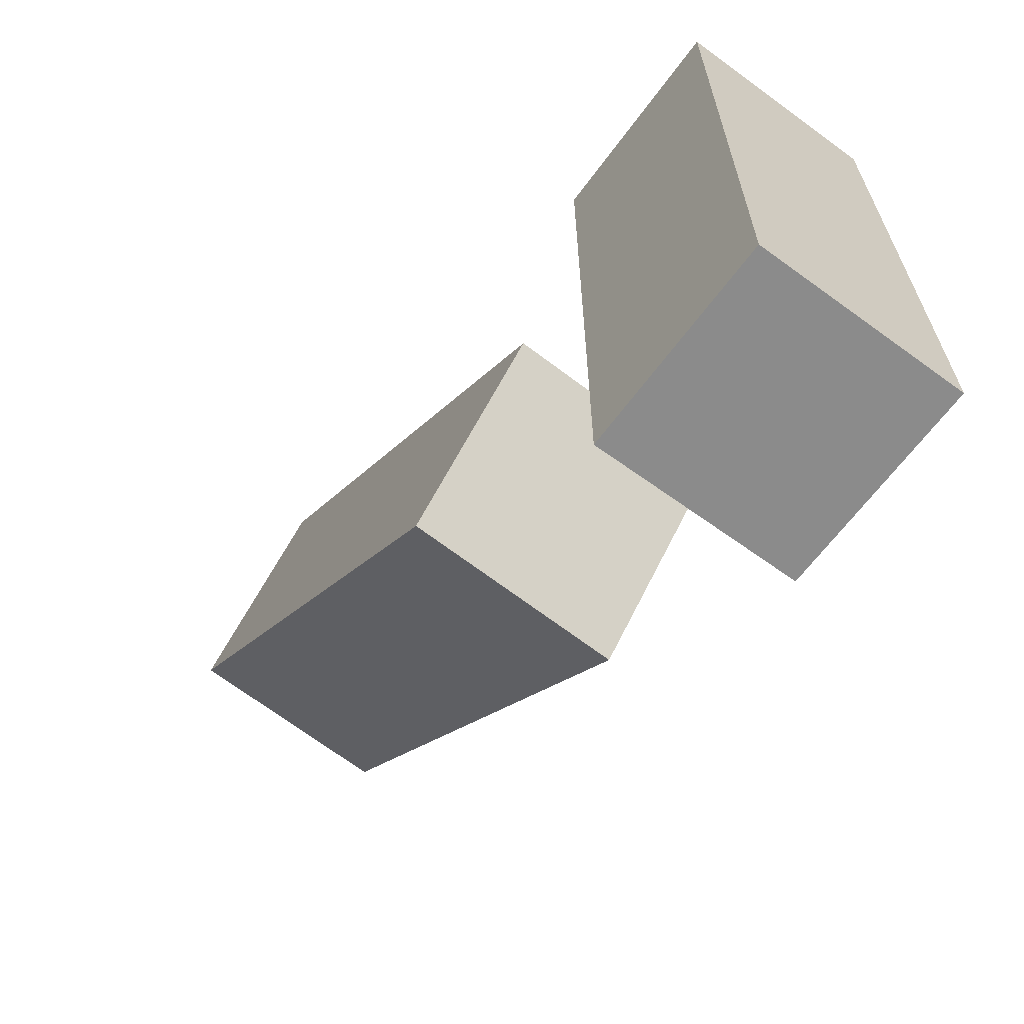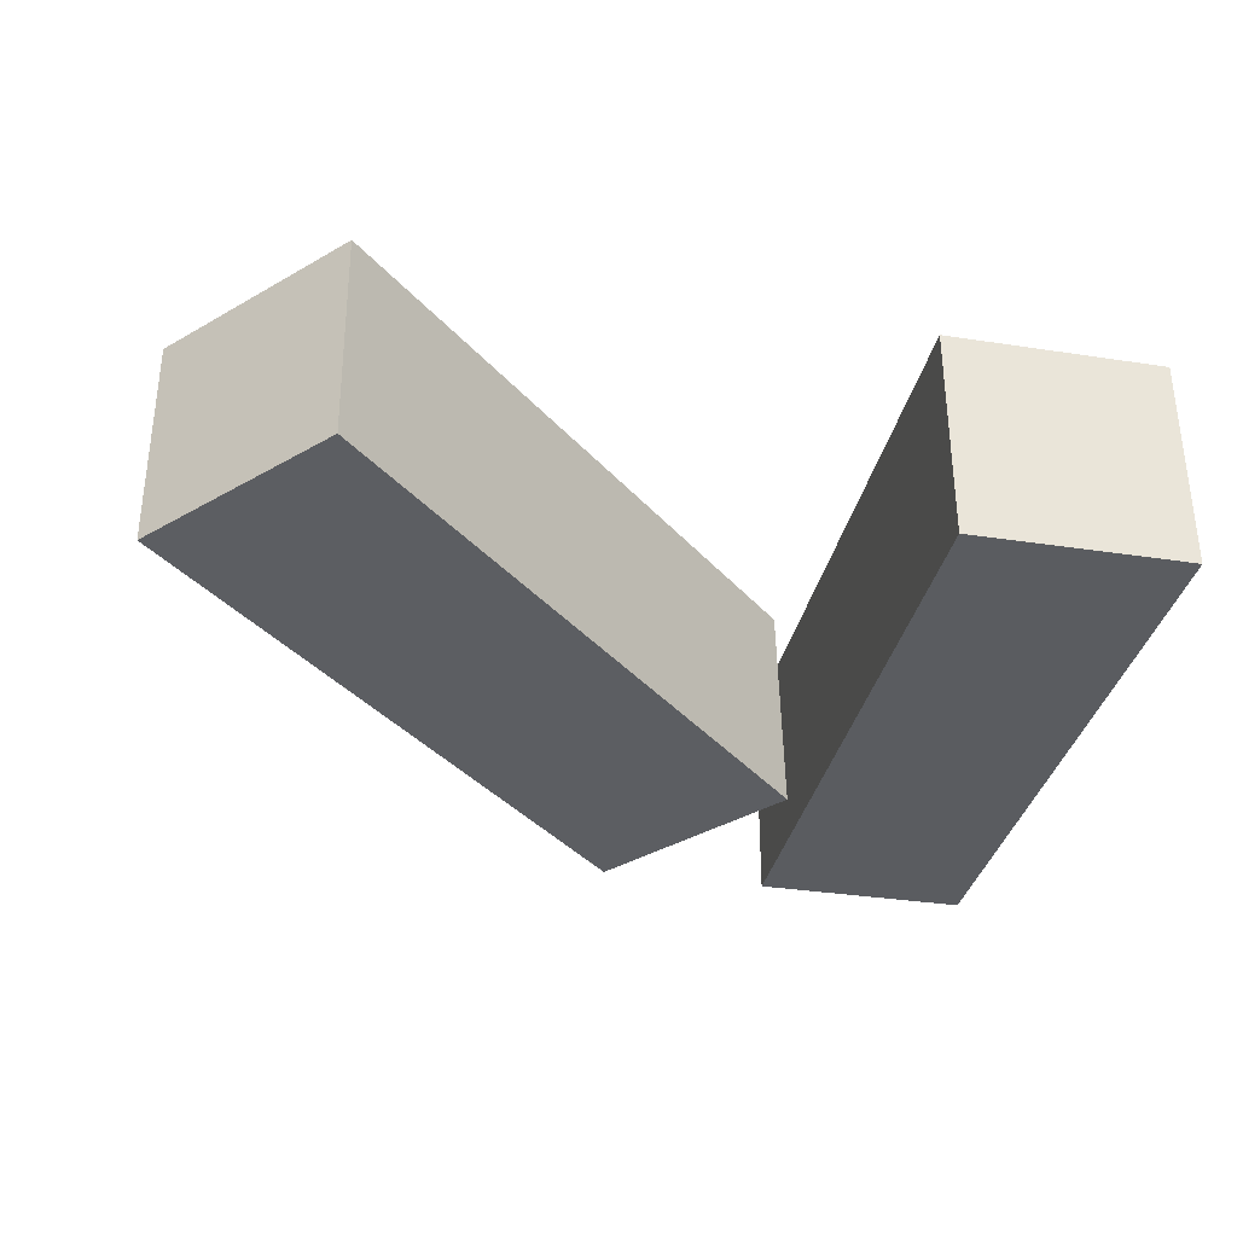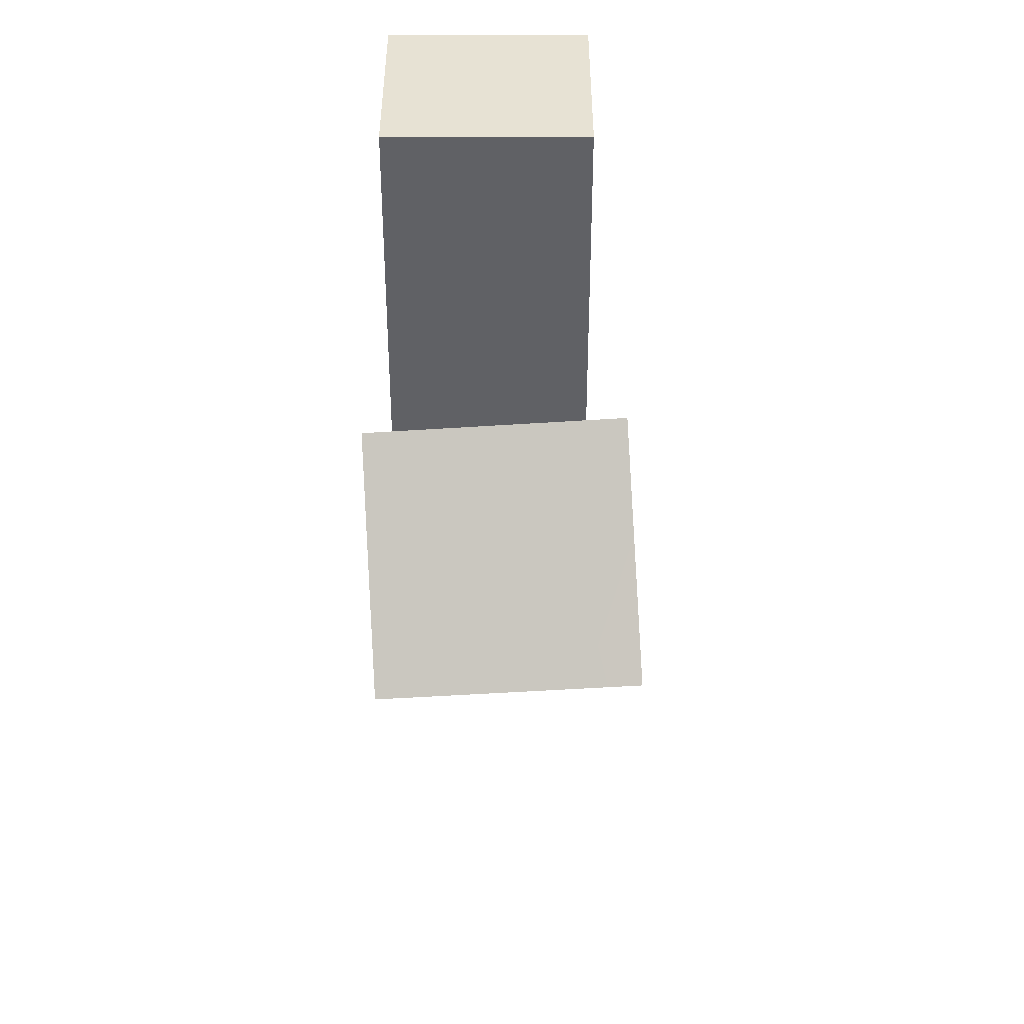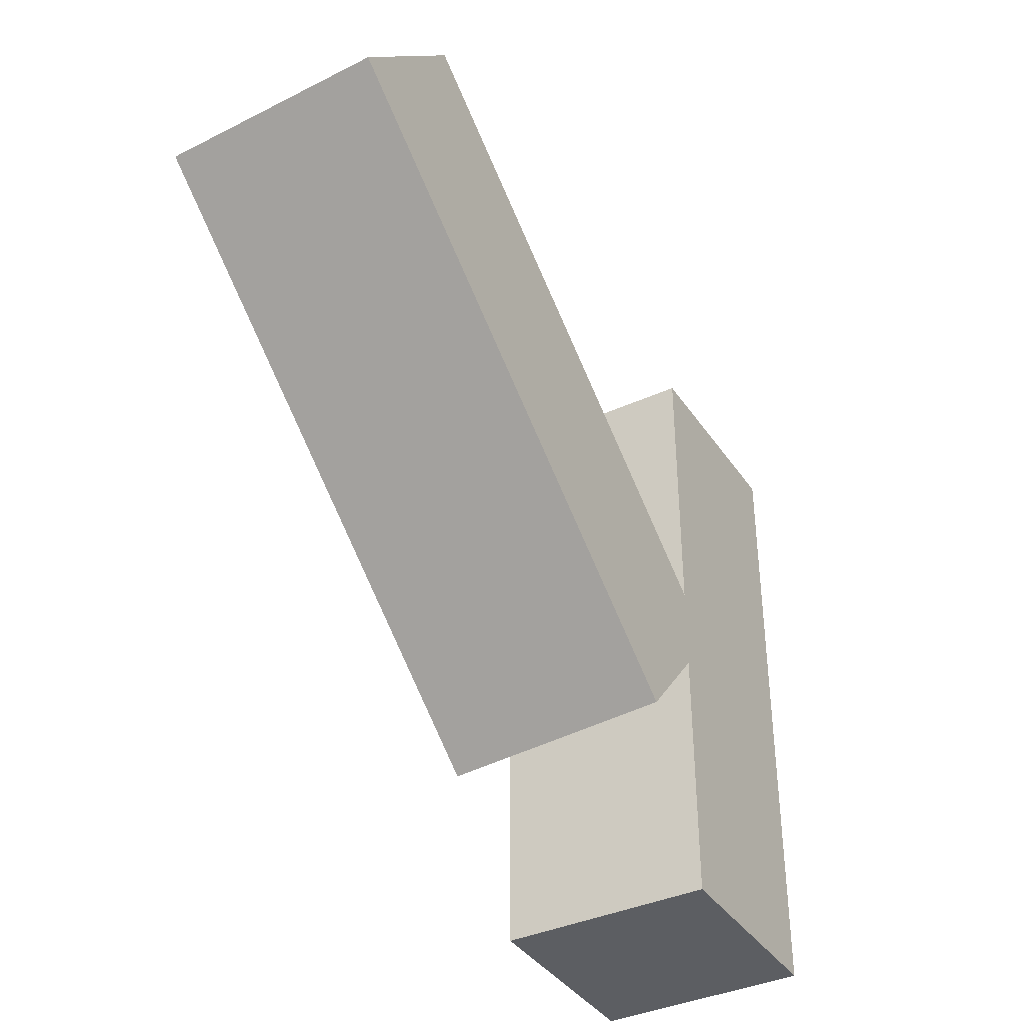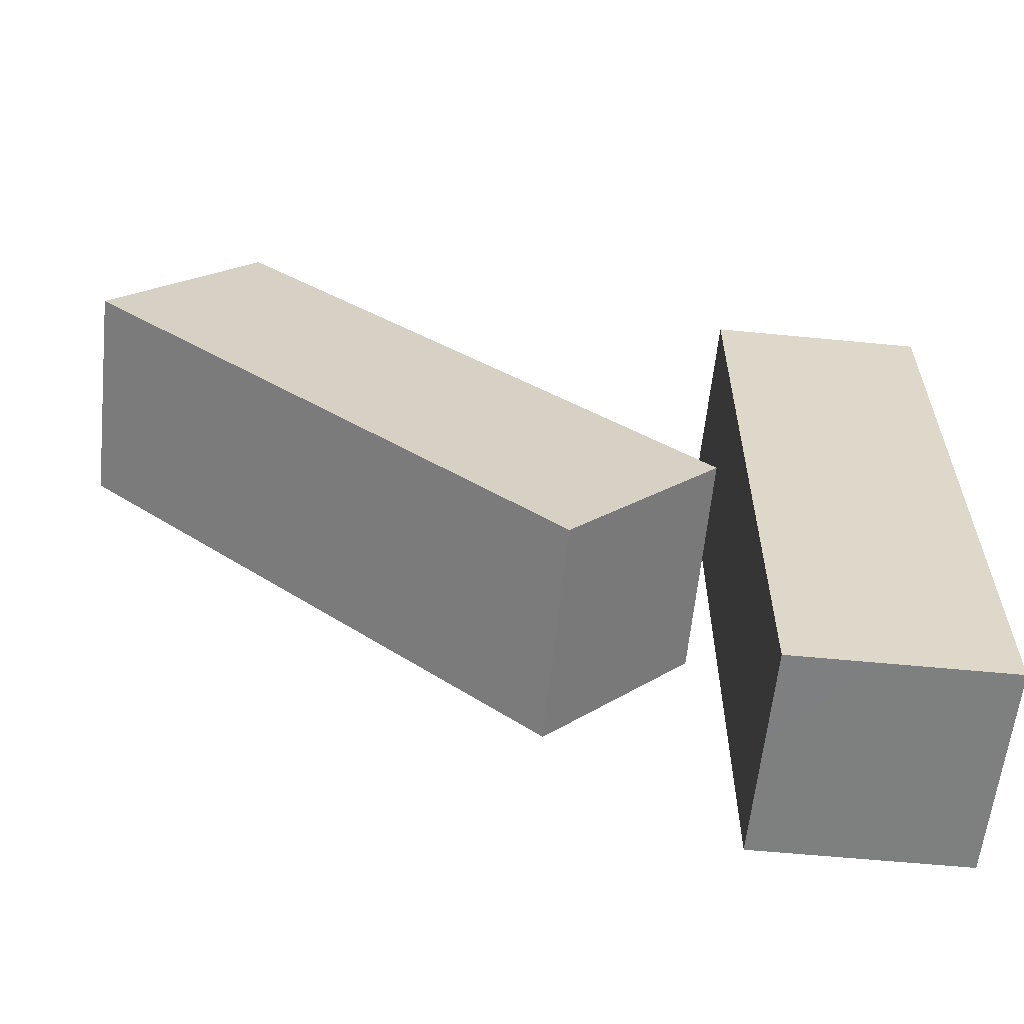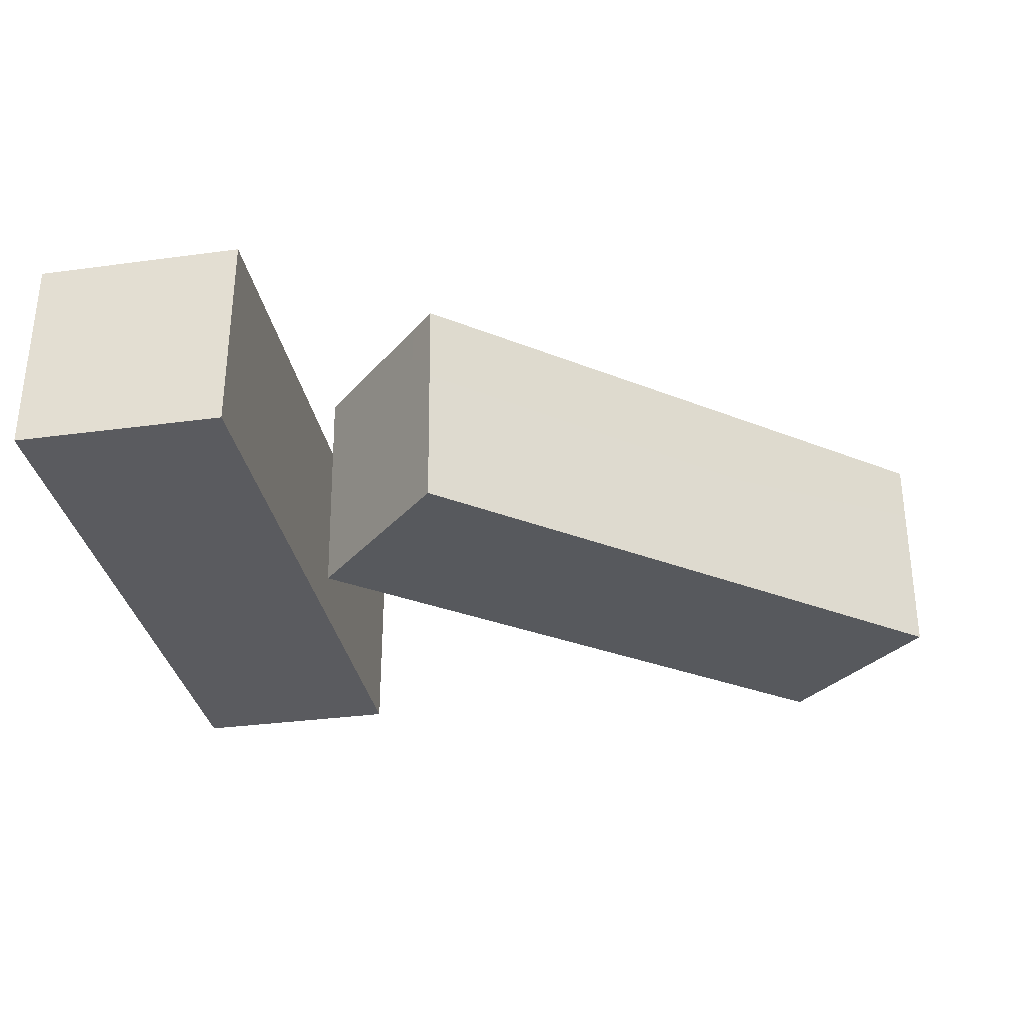
<metadata>
{"format":"obj","ext":"obj","renderer":"f3d","projection":"perspective","resolution":1024,"background":"white","views":[{"elev":-63.9,"azim":-126.3,"up":"+Y"},{"elev":-33.8,"azim":168.2,"up":"+Z"},{"elev":39.8,"azim":90.0,"up":"+Y"},{"elev":-38.1,"azim":120.2,"up":"+Y"},{"elev":-59.6,"azim":174.3,"up":"+Y"},{"elev":-33.0,"azim":10.6,"up":"+Z"}]}
</metadata>
<code>
g Arms_Mesh
v -0.001295 0.121 -0.125
v -0.2513 0.121 -0.125
v -0.2513 -0.629 -0.125
v -0.001295 -0.629 -0.125
v -0.001295 0.121 0.125
v -0.001295 -0.629 0.125
v -0.2513 -0.629 0.125
v -0.2513 0.121 0.125
v -0.001295 -0.629 0.125
v -0.001295 -0.629 -0.125
v -0.2513 -0.629 -0.125
v -0.2513 -0.629 0.125
v -0.001295 0.121 0.125
v -0.001295 0.121 -0.125
v -0.001295 -0.629 -0.125
v -0.001295 -0.629 0.125
v -0.2513 0.121 0.125
v -0.2513 0.121 -0.125
v -0.001295 0.121 -0.125
v -0.001295 0.121 0.125
v -0.2513 -0.629 0.125
v -0.2513 -0.629 -0.125
v -0.2513 0.121 -0.125
v -0.2513 0.121 0.125
v 0.6033 0.1528 0.1121
v 0.7726 -0.03158 0.09863
v 0.2179 -0.5384 0.06557
v 0.0486 -0.354 0.07903
v 0.6023 0.1702 -0.138
v 0.04763 -0.3366 -0.1711
v 0.2169 -0.521 -0.1845
v 0.7716 -0.01421 -0.1515
v 0.04763 -0.3366 -0.1711
v 0.0486 -0.354 0.07903
v 0.2179 -0.5384 0.06557
v 0.2169 -0.521 -0.1845
v 0.6023 0.1702 -0.138
v 0.6033 0.1528 0.1121
v 0.0486 -0.354 0.07903
v 0.04763 -0.3366 -0.1711
v 0.7716 -0.01421 -0.1515
v 0.7726 -0.03158 0.09863
v 0.6033 0.1528 0.1121
v 0.6023 0.1702 -0.138
v 0.2169 -0.521 -0.1845
v 0.2179 -0.5384 0.06557
v 0.7726 -0.03158 0.09863
v 0.7716 -0.01421 -0.1515
g Arms_Mesh_0
f -46 -47 -48
f -45 -46 -48
f -42 -43 -44
f -41 -42 -44
f -38 -39 -40
f -37 -38 -40
f -34 -35 -36
f -33 -34 -36
f -30 -31 -32
f -29 -30 -32
f -26 -27 -28
f -25 -26 -28
f -22 -23 -24
f -21 -22 -24
f -18 -19 -20
f -17 -18 -20
f -14 -15 -16
f -13 -14 -16
f -10 -11 -12
f -9 -10 -12
f -6 -7 -8
f -5 -6 -8
f -2 -3 -4
f -1 -2 -4

</code>
